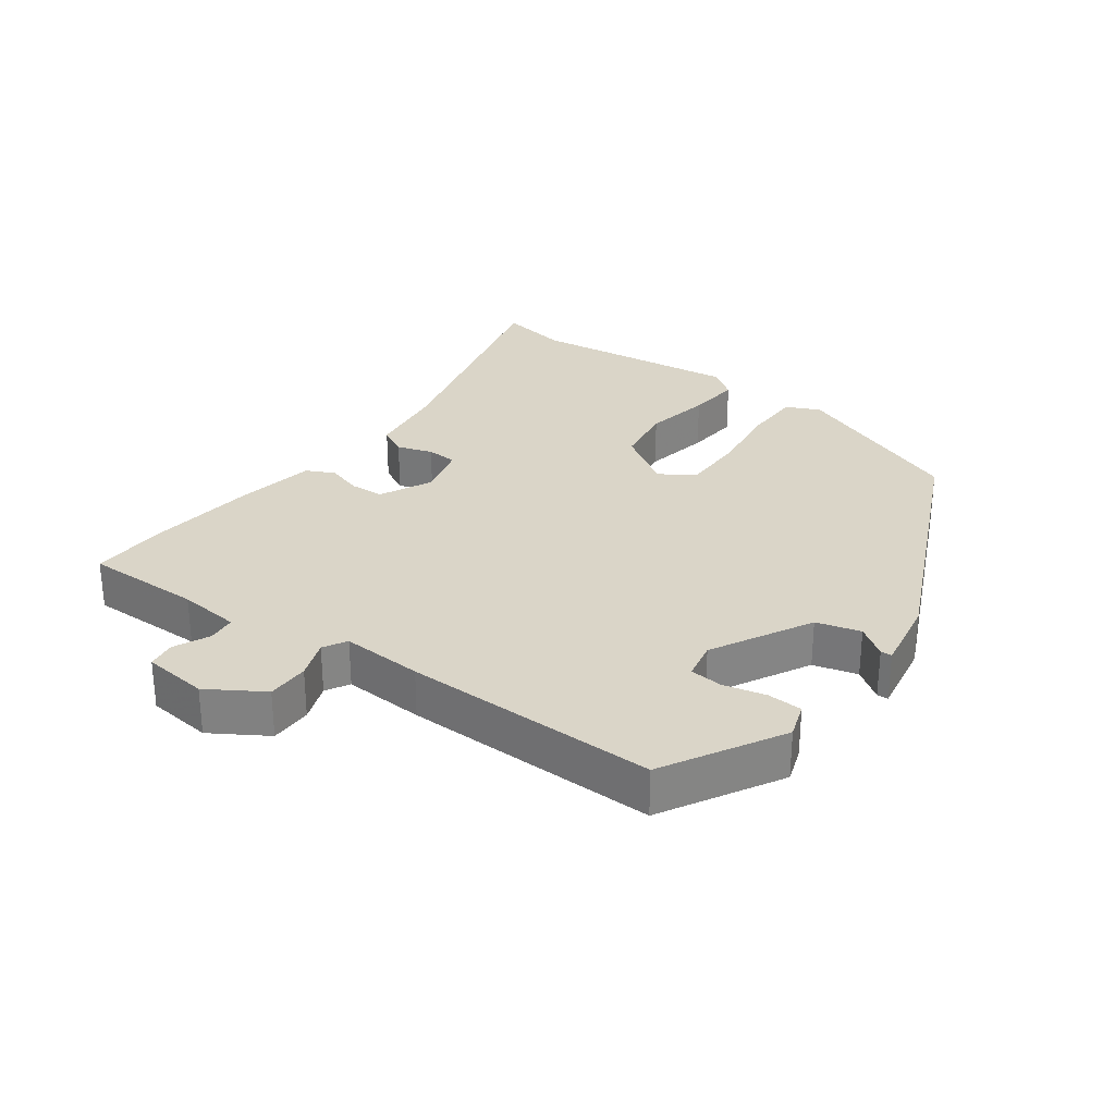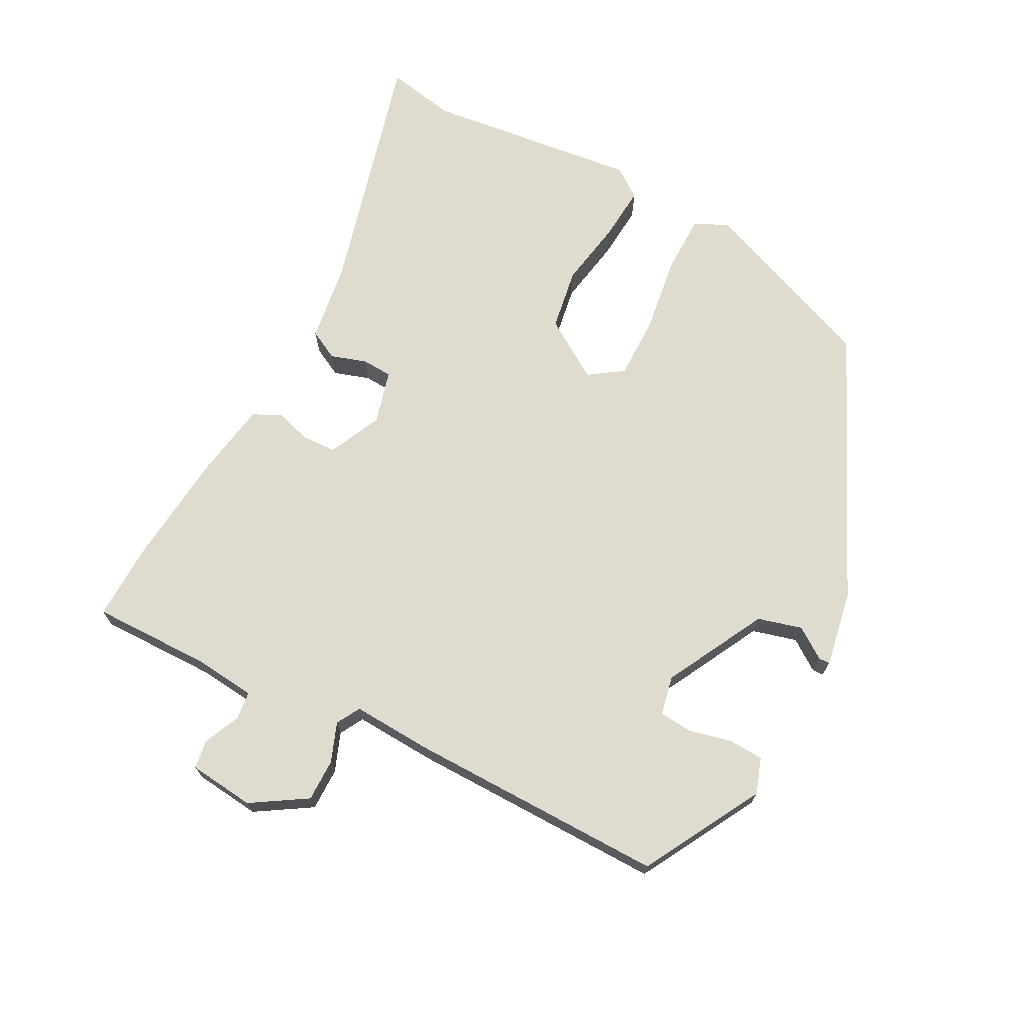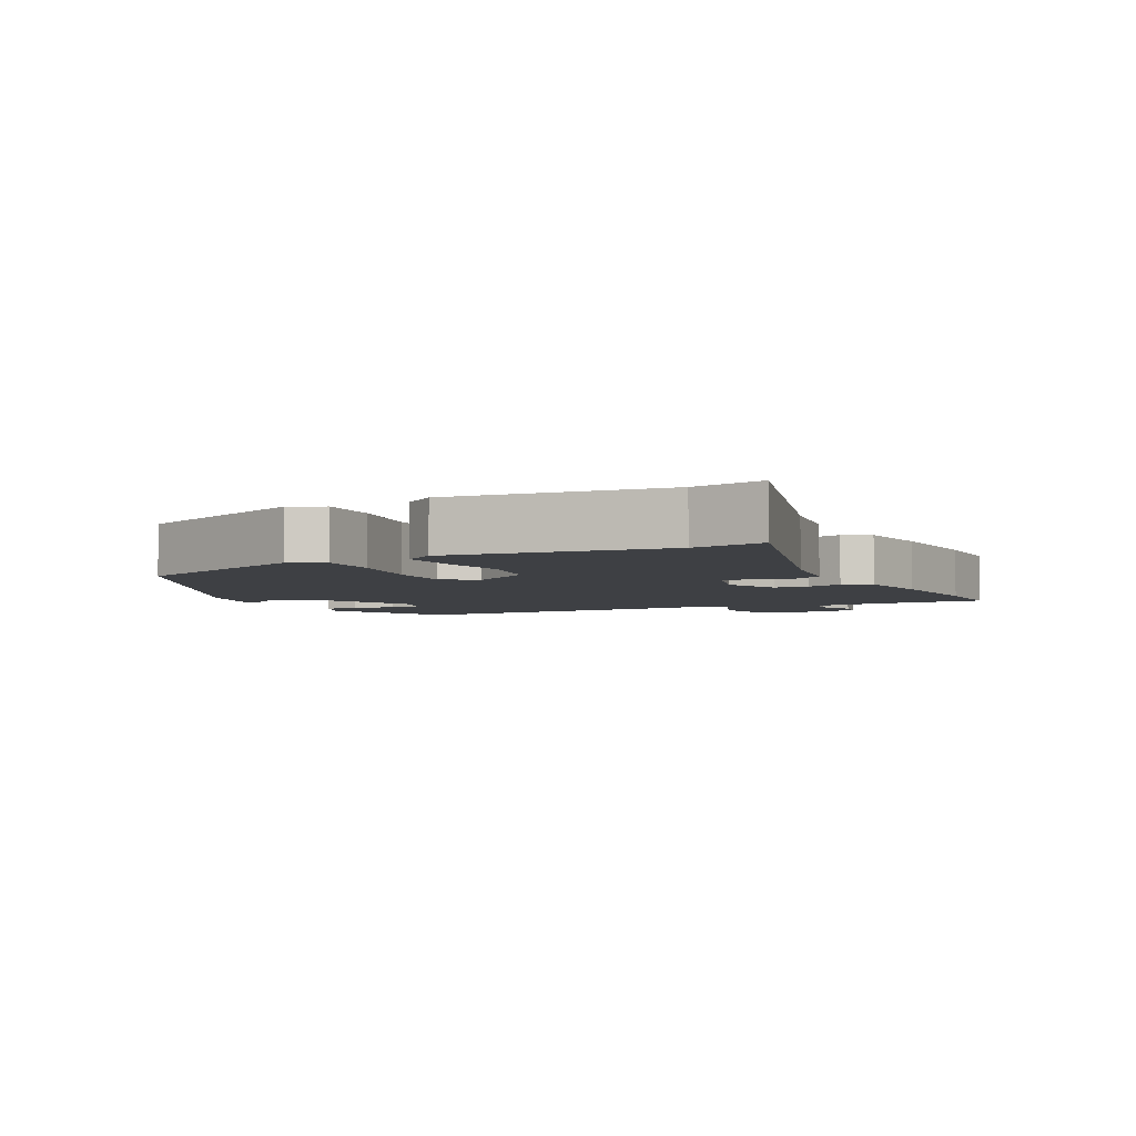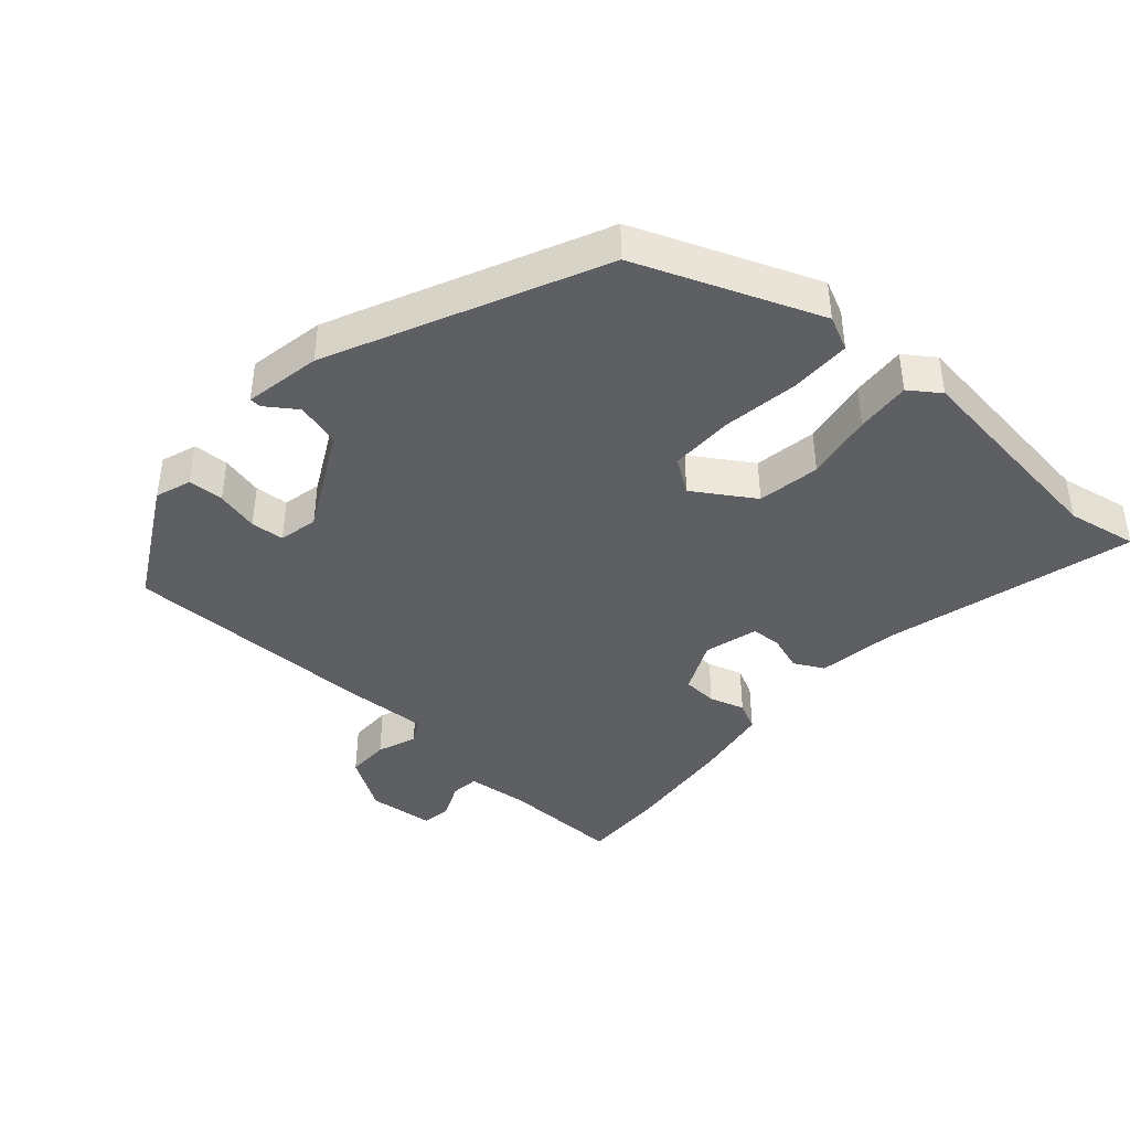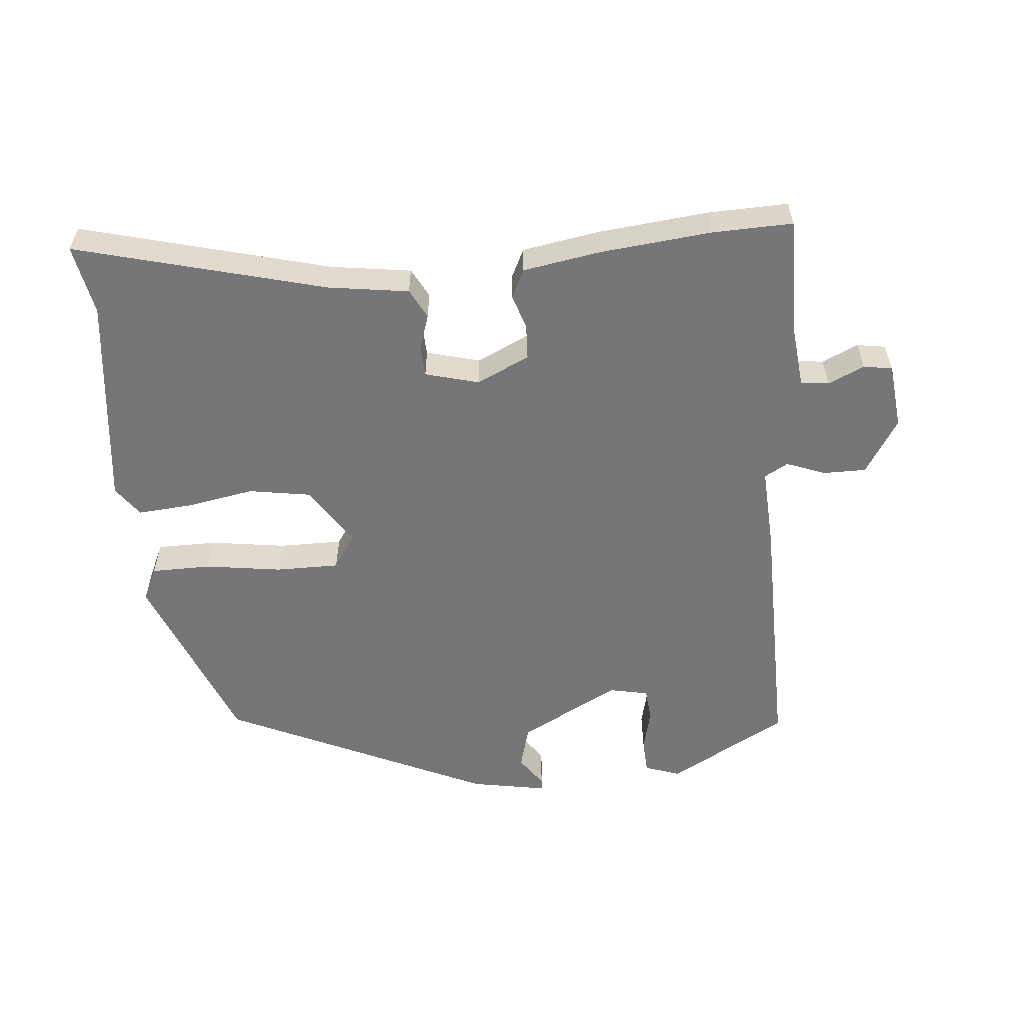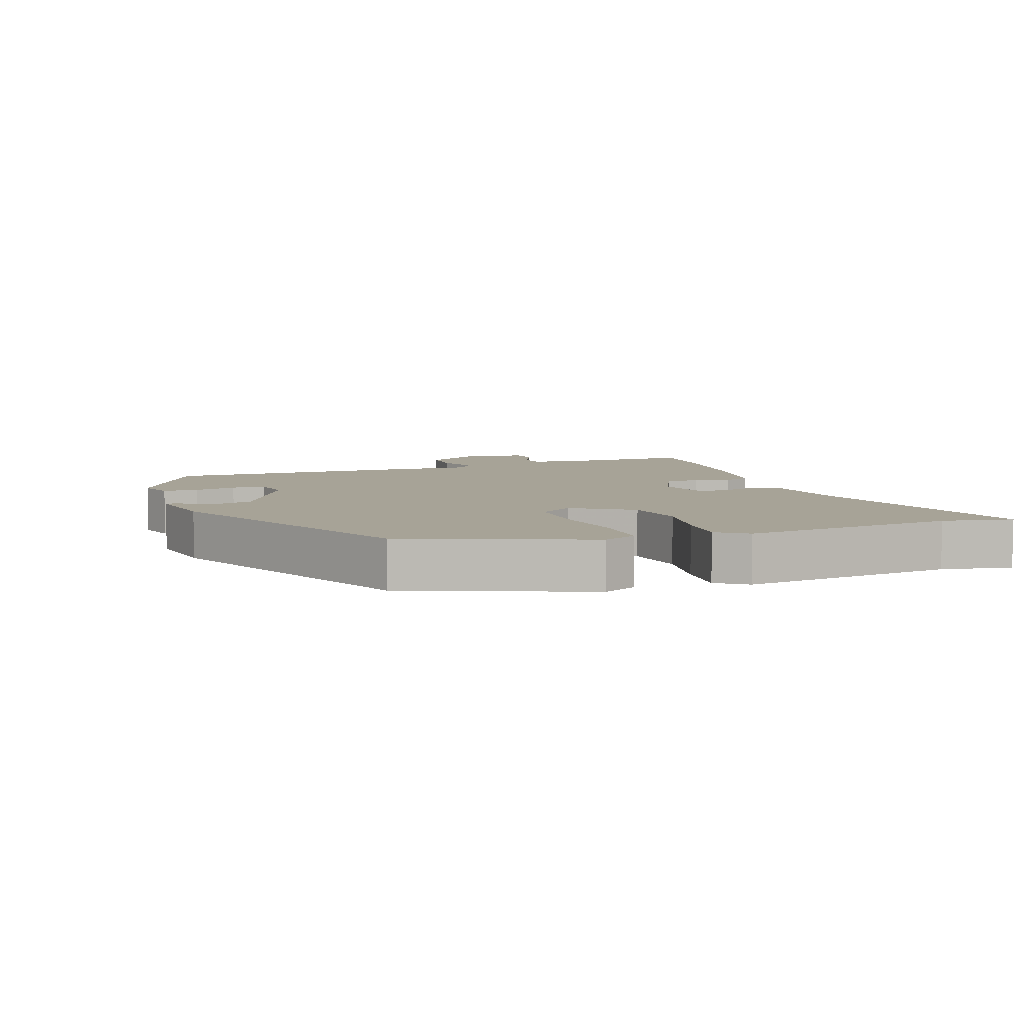
<metadata>
{"format":"obj","ext":"obj","renderer":"f3d","projection":"perspective","resolution":1024,"background":"white","views":[{"elev":29.1,"azim":128.0,"up":"+Y"},{"elev":70.5,"azim":119.4,"up":"+Y"},{"elev":-4.6,"azim":-62.3,"up":"+Y"},{"elev":-41.4,"azim":-130.1,"up":"+Y"},{"elev":-56.9,"azim":6.9,"up":"+Y"},{"elev":6.7,"azim":-108.1,"up":"+Y"}]}
</metadata>
<code>
v -0.441 0.07 -0.322
v -0.541 0.07 -0.048
v -0.516 0.07 0.002
v -0.426 0.07 0
v -0.312 0.07 -0.02
v -0.217 0.07 -0.023
v -0.181 0.07 0.027
v -0.236 0.07 0.118
v -0.329 0.07 0.136
v -0.431 0.07 0.121
v -0.513 0.07 0.117
v -0.544 0.07 0.163
v -0.497 0.07 0.482
v -0.514 0.07 0.588
v -0.144 0.07 0.479
v -0.024 0.07 0.458
v -0.002 0.07 0.413
v -0.021 0.07 0.36
v -0.02 0.07 0.314
v 0.06 0.07 0.29
v 0.14 0.07 0.325
v 0.144 0.07 0.377
v 0.129 0.07 0.43
v 0.151 0.07 0.472
v 0.267 0.07 0.488
v 0.434 0.07 0.5
v 0.555 0.07 0.5
v 0.548 0.07 0.323
v 0.555 0.07 0.229
v 0.597 0.07 0.223
v 0.652 0.07 0.246
v 0.695 0.07 0.238
v 0.703 0.07 0.139
v 0.649 0.07 0.058
v 0.585 0.07 0.06
v 0.527 0.07 0.084
v 0.491 0.07 0.065
v 0.494 0.07 -0.058
v 0.487 0.07 -0.442
v 0.306 0.07 -0.536
v 0.253 0.07 -0.516
v 0.252 0.07 -0.463
v 0.269 0.07 -0.4
v 0.266 0.07 -0.35
v 0.208 0.07 -0.336
v 0.055 0.07 -0.411
v 0.035 0.07 -0.477
v 0.066 0.07 -0.524
v 0.065 0.07 -0.541
v -0.049 0.07 -0.517
v -0.441 0 -0.322
v -0.541 0 -0.048
v -0.516 0 0.002
v -0.426 0 0
v -0.312 0 -0.02
v -0.217 0 -0.023
v -0.181 0 0.027
v -0.236 0 0.118
v -0.329 0 0.136
v -0.431 0 0.121
v -0.513 0 0.117
v -0.544 0 0.163
v -0.497 0 0.482
v -0.514 0 0.588
v -0.144 0 0.479
v -0.024 0 0.458
v -0.002 0 0.413
v -0.021 0 0.36
v -0.02 0 0.314
v 0.06 0 0.29
v 0.14 0 0.325
v 0.144 0 0.377
v 0.129 0 0.43
v 0.151 0 0.472
v 0.267 0 0.488
v 0.434 0 0.5
v 0.555 0 0.5
v 0.548 0 0.323
v 0.555 0 0.229
v 0.597 0 0.223
v 0.652 0 0.246
v 0.695 0 0.238
v 0.703 0 0.139
v 0.649 0 0.058
v 0.585 0 0.06
v 0.527 0 0.084
v 0.491 0 0.065
v 0.494 0 -0.058
v 0.487 0 -0.442
v 0.306 0 -0.536
v 0.253 0 -0.516
v 0.252 0 -0.463
v 0.269 0 -0.4
v 0.266 0 -0.35
v 0.208 0 -0.336
v 0.055 0 -0.411
v 0.035 0 -0.477
v 0.066 0 -0.524
v 0.065 0 -0.541
v -0.049 0 -0.517
f 47 48 49 50
f 46 47 50 1
f 45 46 1 2
f 44 45 2 3
f 40 41 42 43
f 40 43 44
f 37 38 39 40
f 37 40 44
f 33 34 35 36
f 31 32 33 36
f 30 31 36 37
f 29 30 37
f 28 29 37 44
f 22 23 24 25
f 21 22 25 26
f 15 16 17 18
f 13 14 15 18
f 13 18 19
f 12 13 19
f 9 10 11 12
f 9 12 19 20
f 44 3 4 5
f 44 5 6
f 28 44 6 7
f 21 26 27 28
f 20 21 28 7
f 8 9 20
f 7 8 20
f 100 99 98 97
f 51 100 97 96
f 52 51 96 95
f 53 52 95 94
f 93 92 91 90
f 94 93 90
f 90 89 88 87
f 94 90 87
f 86 85 84 83
f 86 83 82 81
f 87 86 81 80
f 87 80 79
f 94 87 79 78
f 75 74 73 72
f 76 75 72 71
f 68 67 66 65
f 68 65 64 63
f 69 68 63
f 69 63 62
f 62 61 60 59
f 70 69 62 59
f 55 54 53 94
f 56 55 94
f 57 56 94 78
f 78 77 76 71
f 57 78 71 70
f 70 59 58
f 70 58 57
f 1 51 52 2
f 2 52 53 3
f 3 53 54 4
f 4 54 55 5
f 5 55 56 6
f 6 56 57 7
f 7 57 58 8
f 8 58 59 9
f 9 59 60 10
f 10 60 61 11
f 11 61 62 12
f 12 62 63 13
f 13 63 64 14
f 14 64 65 15
f 15 65 66 16
f 16 66 67 17
f 17 67 68 18
f 18 68 69 19
f 19 69 70 20
f 20 70 71 21
f 21 71 72 22
f 22 72 73 23
f 23 73 74 24
f 24 74 75 25
f 25 75 76 26
f 26 76 77 27
f 27 77 78 28
f 28 78 79 29
f 29 79 80 30
f 30 80 81 31
f 31 81 82 32
f 32 82 83 33
f 33 83 84 34
f 34 84 85 35
f 35 85 86 36
f 36 86 87 37
f 37 87 88 38
f 38 88 89 39
f 39 89 90 40
f 40 90 91 41
f 41 91 92 42
f 42 92 93 43
f 43 93 94 44
f 44 94 95 45
f 45 95 96 46
f 46 96 97 47
f 47 97 98 48
f 48 98 99 49
f 49 99 100 50
f 50 100 51 1

</code>
